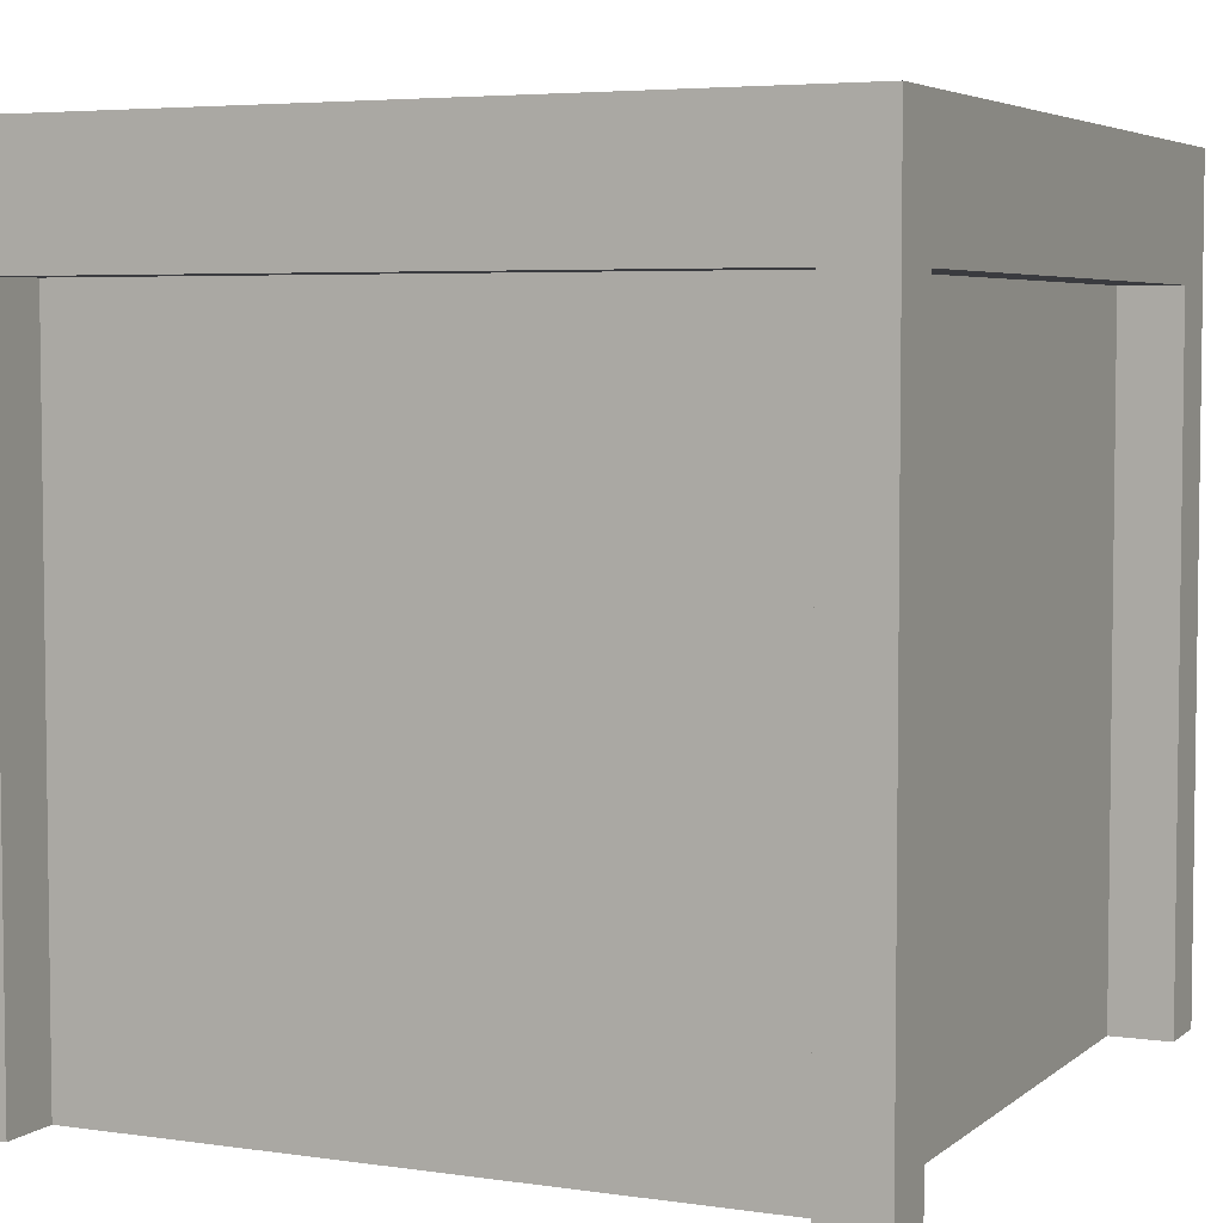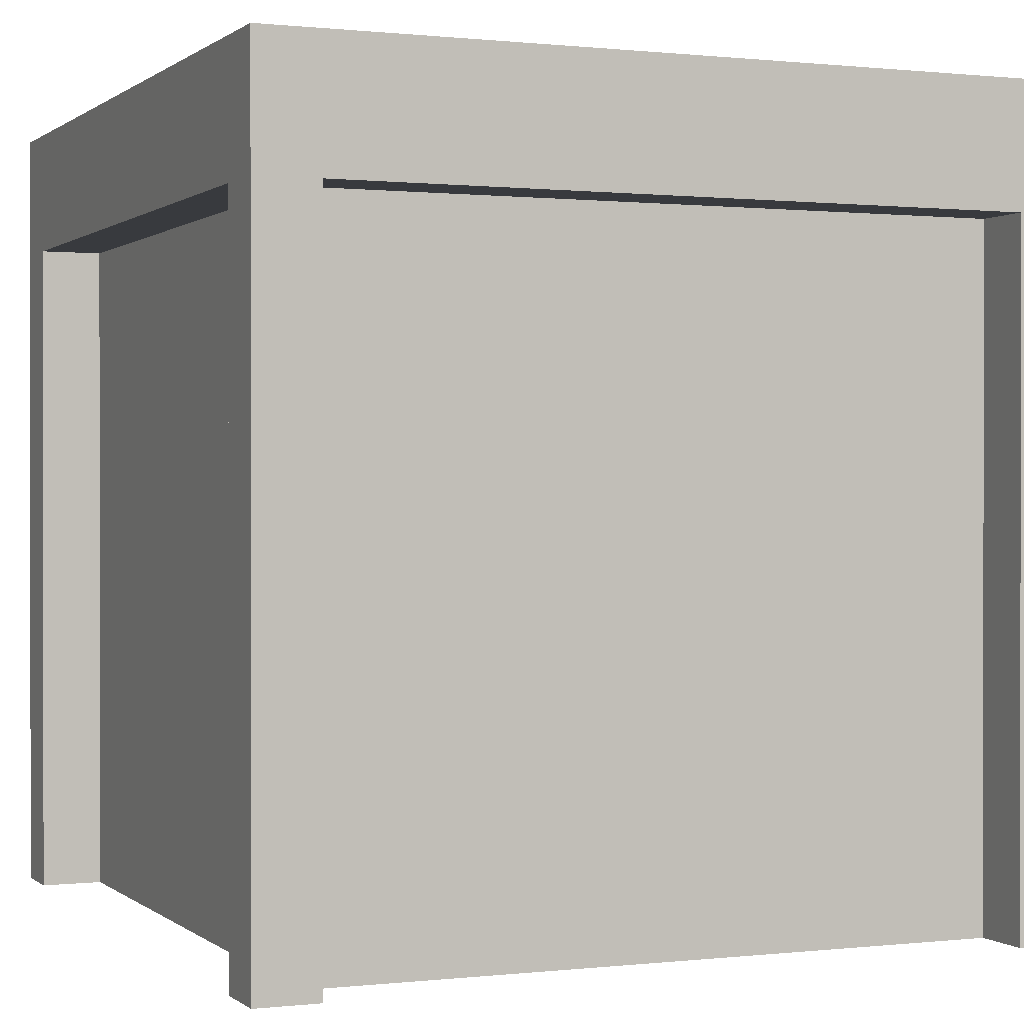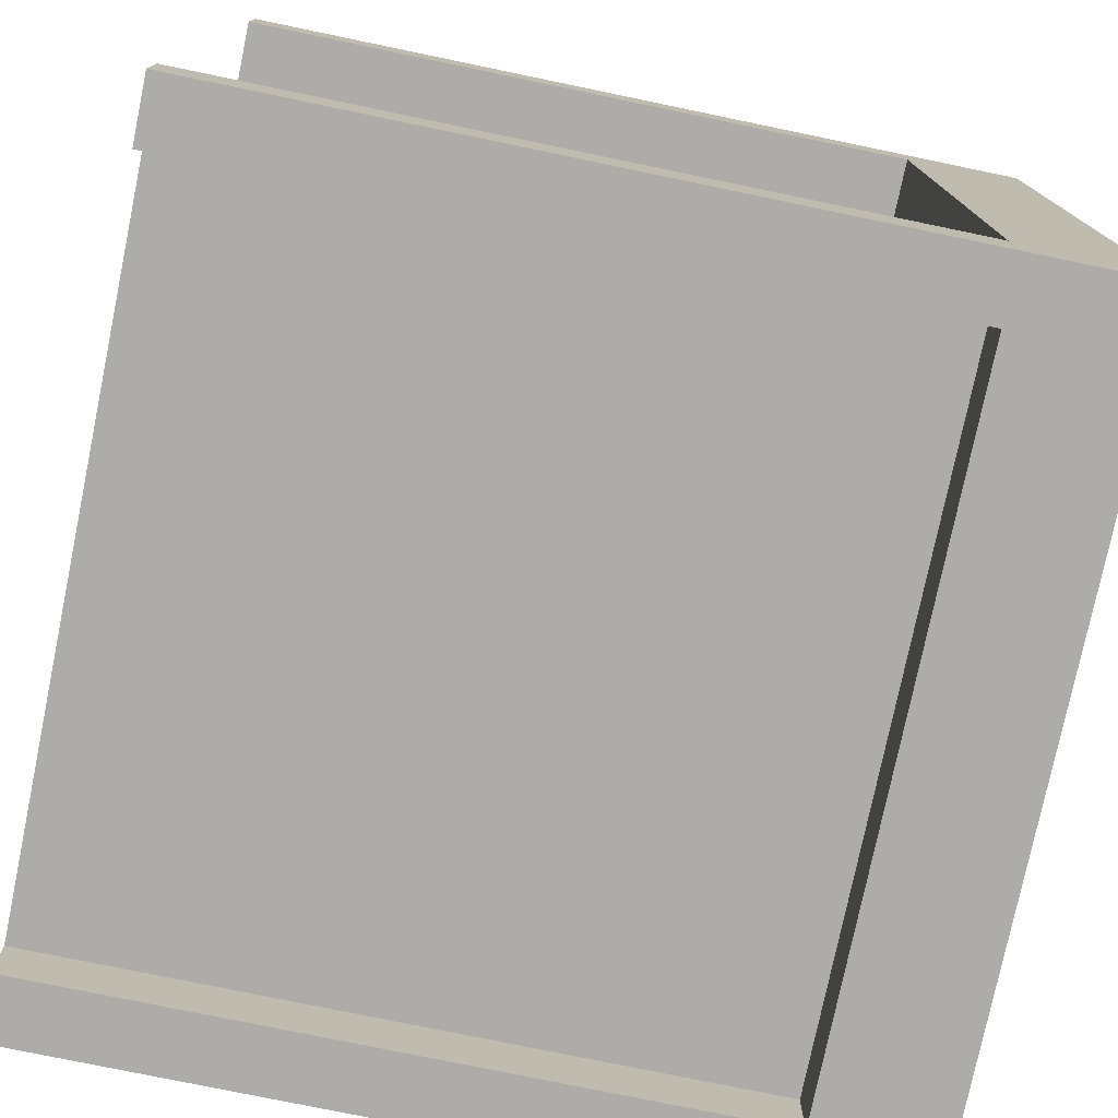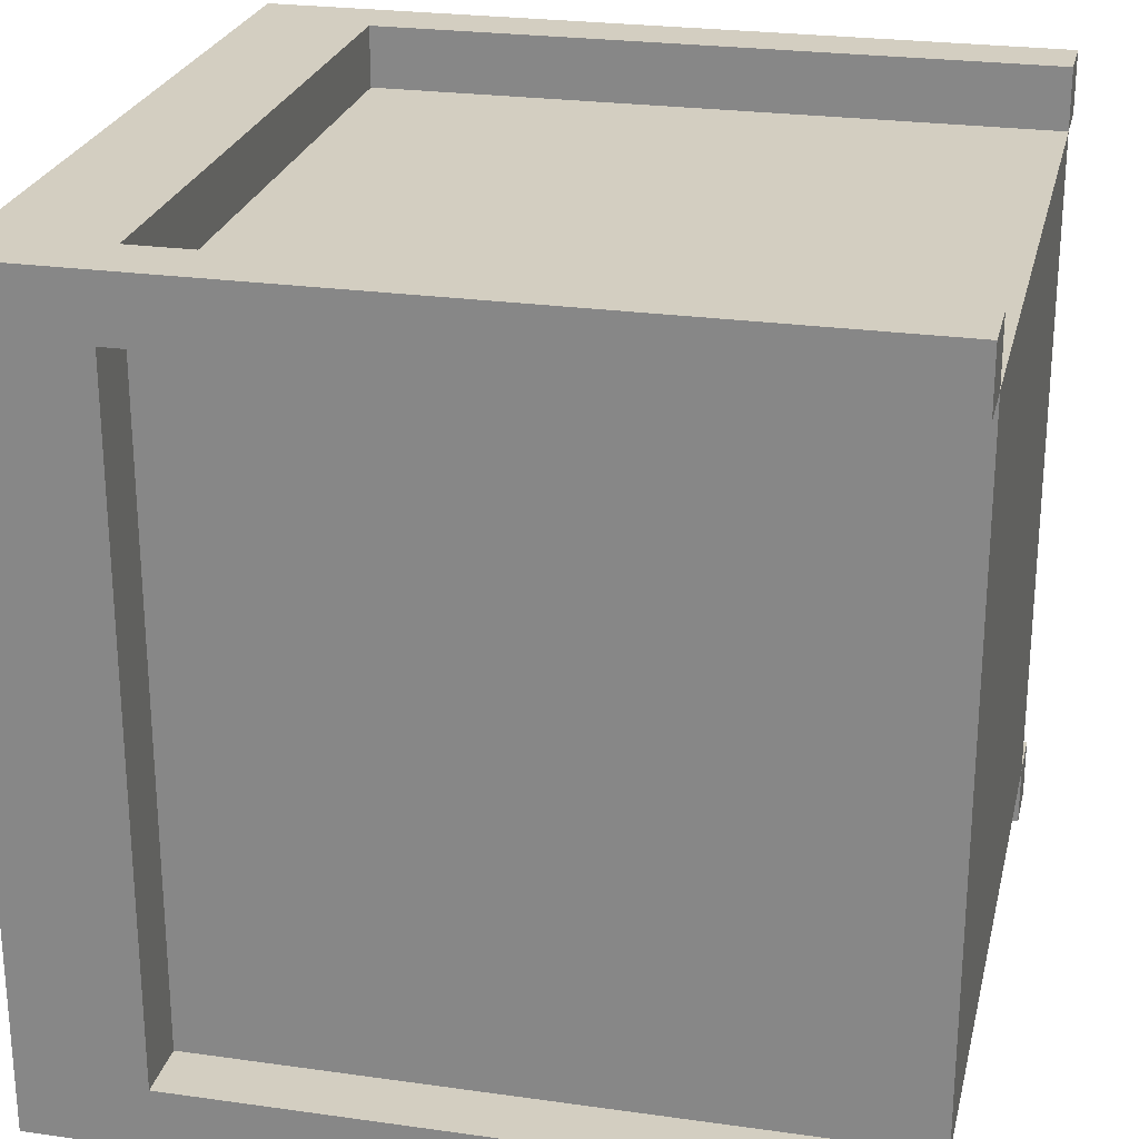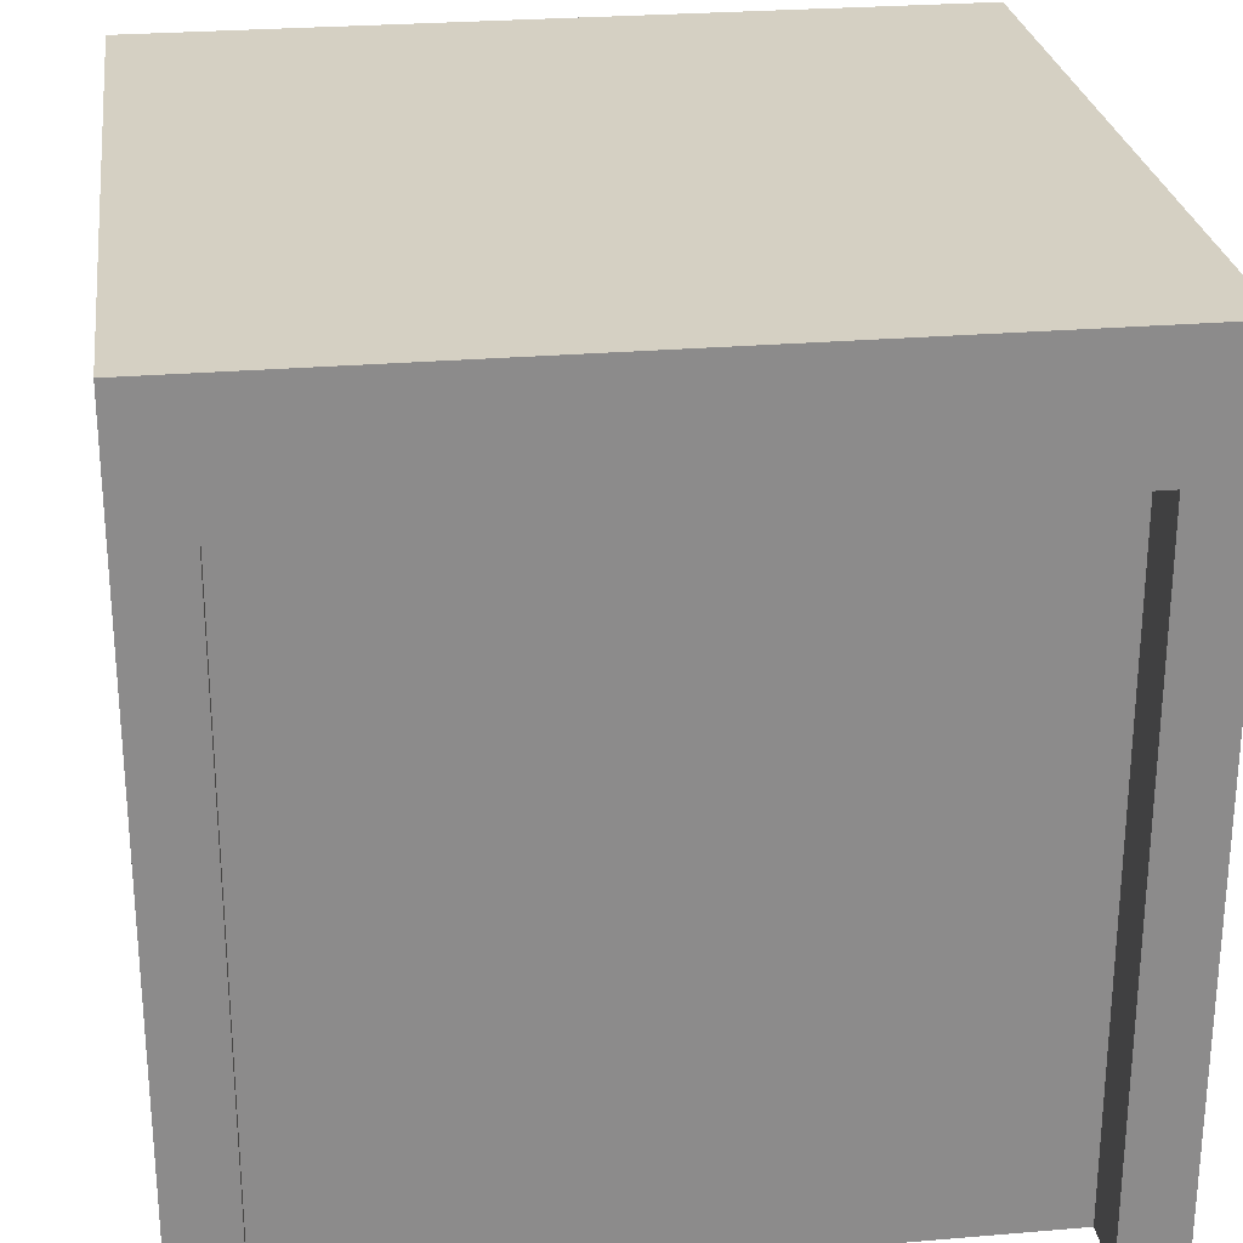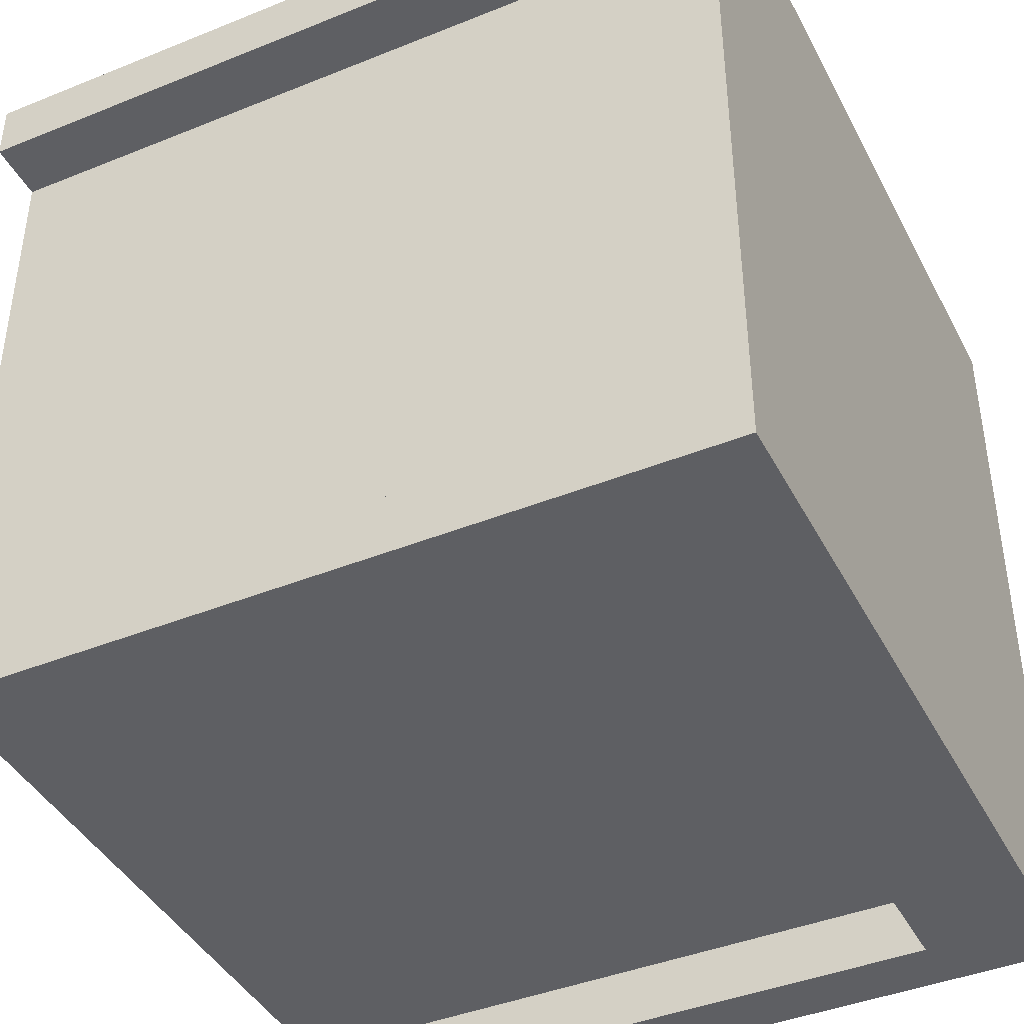
<metadata>
{"format":"obj","ext":"obj","renderer":"f3d","projection":"perspective","resolution":1024,"background":"white","views":[{"elev":4.8,"azim":114.9,"up":"+Y"},{"elev":0.4,"azim":-113.0,"up":"+Y"},{"elev":-76.8,"azim":78.3,"up":"+Z"},{"elev":24.9,"azim":-77.1,"up":"+Z"},{"elev":26.4,"azim":172.4,"up":"+Y"},{"elev":-42.0,"azim":115.9,"up":"+Z"}]}
</metadata>
<code>
o
v -1.9 -1.9 1.9
v -1.9 -1.9 1.6
v -1.9 -1.9 -1.7
v -1.9 -1.9 -2
v -1.9 1.4 1.6
v -1.9 1.4 -1.7
v -1.9 2 1.9
v -1.9 2 -2
v -1.6 -1.9 1.6
v -1.6 -1.9 -1.7
v -1.6 1.4 1.6
v -1.6 1.4 -1.7
v 1.7 -1.9 1.9
v 1.7 -1.9 1.6
v 1.7 -1.9 -1.7
v 1.7 -1.9 -2
v 1.7 1.4 1.9
v 1.7 1.4 1.6
v 1.7 1.4 -1.7
v 1.7 1.4 -2
v -1.6 -1.9 1.9
v -1.6 -1.9 1.6
v -1.6 -1.9 -1.7
v -1.6 -1.9 -2
v -1.6 1.4 1.9
v -1.6 1.4 1.6
v -1.6 1.4 -1.7
v -1.6 1.4 -2
v 1.7 -1.9 1.6
v 1.7 -1.9 -1.7
v 1.7 1.4 1.6
v 1.7 1.4 -1.7
v 2 -1.9 1.9
v 2 -1.9 1.6
v 2 -1.9 -1.7
v 2 -1.9 -2
v 2 1.4 1.6
v 2 1.4 -1.7
v 2 2 1.9
v 2 2 -2
v -1.9 -1.9 1.9
v -1.9 2 1.9
v -1.6 -1.9 1.9
v -1.6 1.4 1.9
v 1.7 -1.9 1.9
v 1.7 1.4 1.9
v 2 -1.9 1.9
v 2 2 1.9
v -1.6 -1.9 1.6
v -1.6 1.4 1.6
v 1.7 -1.9 1.6
v 1.7 1.4 1.6
v -1.9 -1.9 -1.7
v -1.9 1.4 -1.7
v -1.6 -1.9 -1.7
v -1.6 1.4 -1.7
v 1.7 -1.9 -1.7
v 1.7 1.4 -1.7
v 2 -1.9 -1.7
v 2 1.4 -1.7
v -1.9 -1.9 1.6
v -1.9 1.4 1.6
v -1.6 -1.9 1.6
v -1.6 1.4 1.6
v 1.7 -1.9 1.6
v 1.7 1.4 1.6
v 2 -1.9 1.6
v 2 1.4 1.6
v -1.6 -1.9 -1.7
v -1.6 1.4 -1.7
v 1.7 -1.9 -1.7
v 1.7 1.4 -1.7
v -1.9 -1.9 -2
v -1.9 2 -2
v -1.6 -1.9 -2
v -1.6 1.4 -2
v 1.7 -1.9 -2
v 1.7 1.4 -2
v 2 -1.9 -2
v 2 2 -2
v -1.9 -1.9 1.9
v -1.6 -1.9 1.9
v 1.7 -1.9 1.9
v 2 -1.9 1.9
v -1.9 -1.9 1.6
v -1.6 -1.9 1.6
v 1.7 -1.9 1.6
v 2 -1.9 1.6
v -1.9 -1.9 -1.7
v -1.6 -1.9 -1.7
v 1.7 -1.9 -1.7
v 2 -1.9 -1.7
v -1.9 -1.9 -2
v -1.6 -1.9 -2
v 1.7 -1.9 -2
v 2 -1.9 -2
v -1.6 1.4 1.9
v 1.7 1.4 1.9
v -1.9 1.4 1.6
v -1.6 1.4 1.6
v 1.7 1.4 1.6
v 2 1.4 1.6
v -1.9 1.4 -1.7
v -1.6 1.4 -1.7
v 1.7 1.4 -1.7
v 2 1.4 -1.7
v -1.6 1.4 -2
v 1.7 1.4 -2
v -1.9 2 1.9
v 2 2 1.9
v -1.9 2 -2
v 2 2 -2
f 5 2 1
f 6 4 3
f 7 5 1
f 7 6 5
f 8 4 6
f 8 6 7
f 11 10 9
f 12 10 11
f 17 14 13
f 18 14 17
f 19 16 15
f 20 16 19
f 21 22 25
f 25 22 26
f 23 24 27
f 27 24 28
f 29 30 31
f 31 30 32
f 33 34 37
f 35 36 38
f 33 37 39
f 37 38 39
f 38 36 40
f 39 38 40
f 43 42 41
f 44 42 43
f 46 42 44
f 47 46 45
f 48 42 46
f 48 46 47
f 51 50 49
f 52 50 51
f 55 54 53
f 56 54 55
f 59 58 57
f 60 58 59
f 61 62 63
f 63 62 64
f 65 66 67
f 67 66 68
f 69 70 71
f 71 70 72
f 73 74 75
f 75 74 76
f 76 74 78
f 77 78 79
f 78 74 80
f 79 78 80
f 85 82 81
f 86 82 85
f 87 84 83
f 88 84 87
f 90 87 86
f 91 87 90
f 93 90 89
f 94 90 93
f 95 92 91
f 96 92 95
f 100 98 97
f 101 98 100
f 103 100 99
f 104 100 103
f 105 102 101
f 106 102 105
f 107 105 104
f 108 105 107
f 109 110 111
f 111 110 112

</code>
